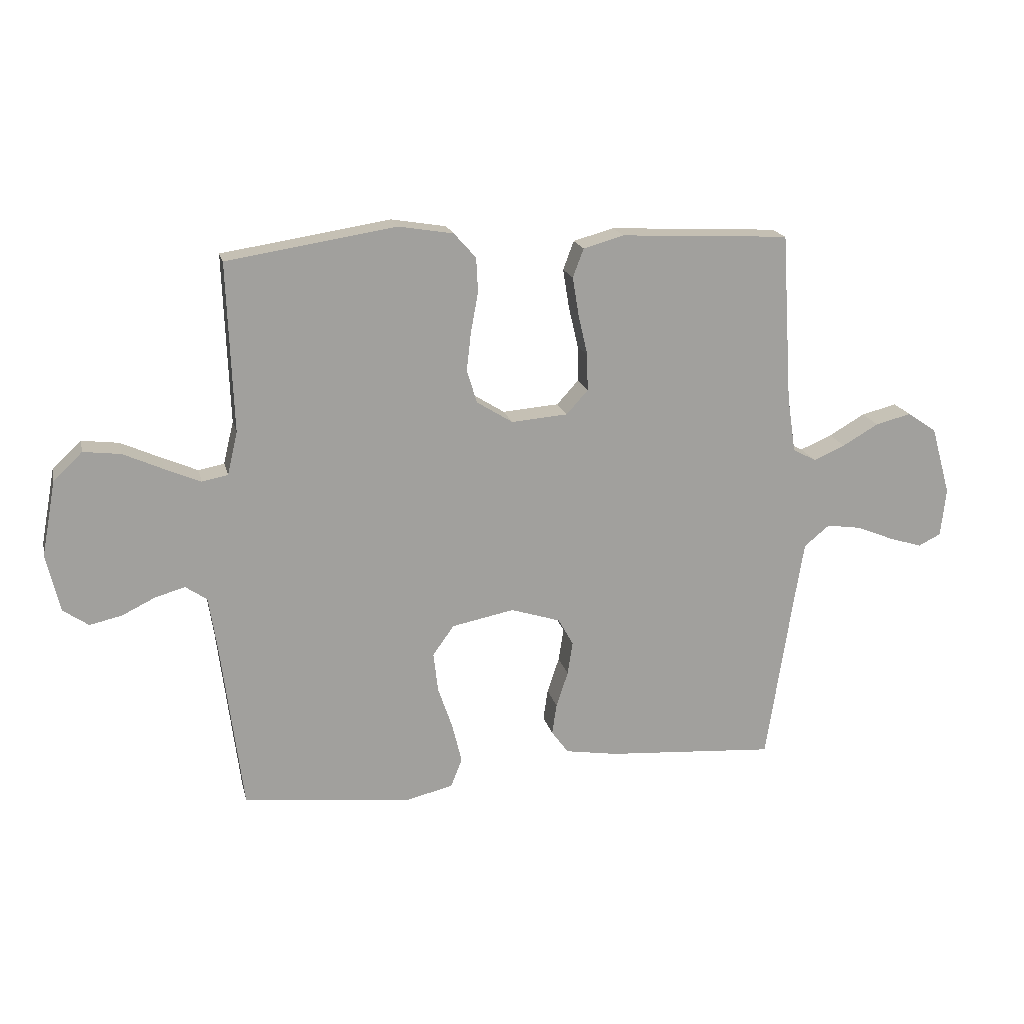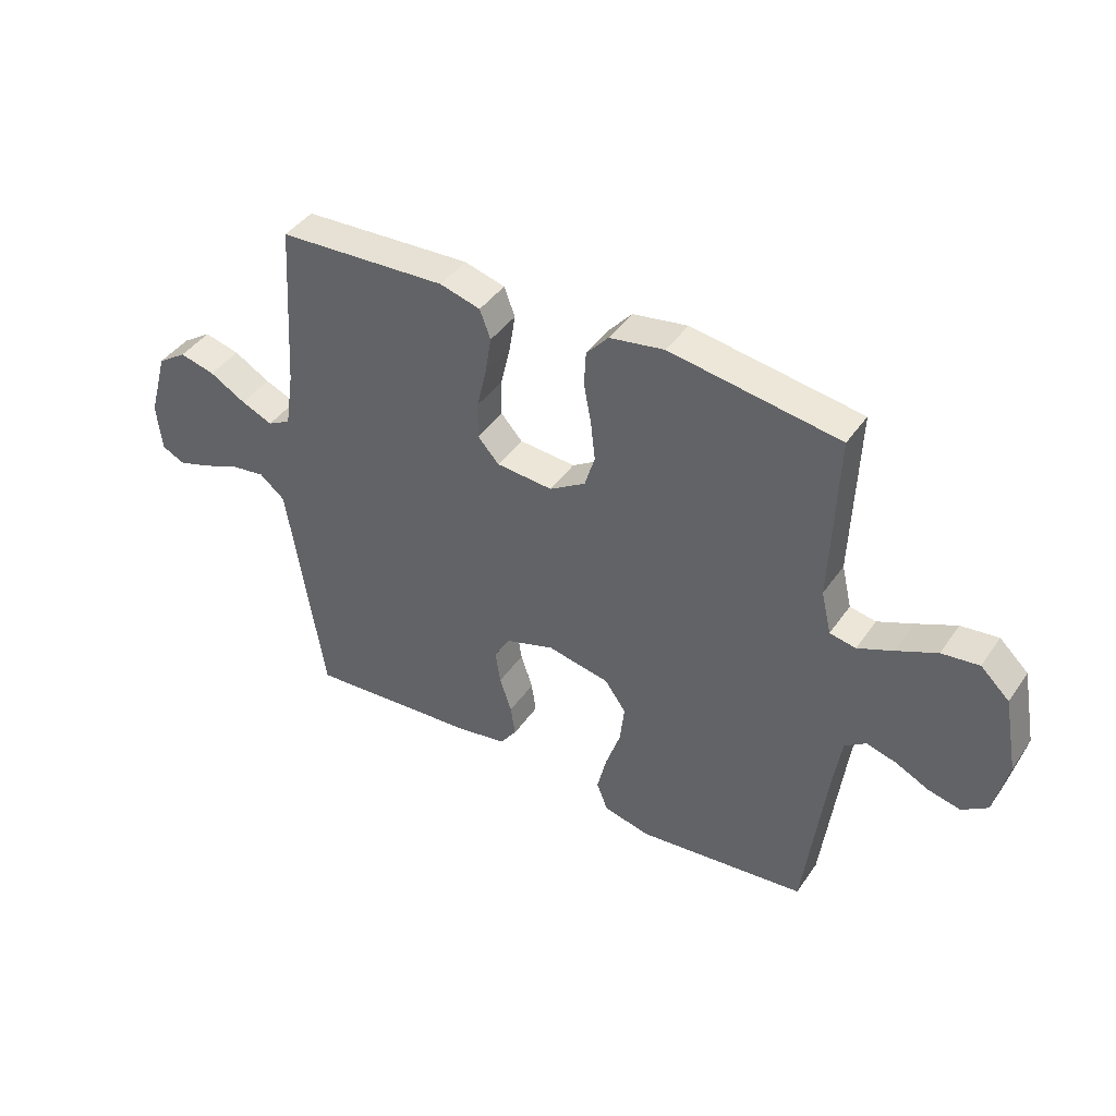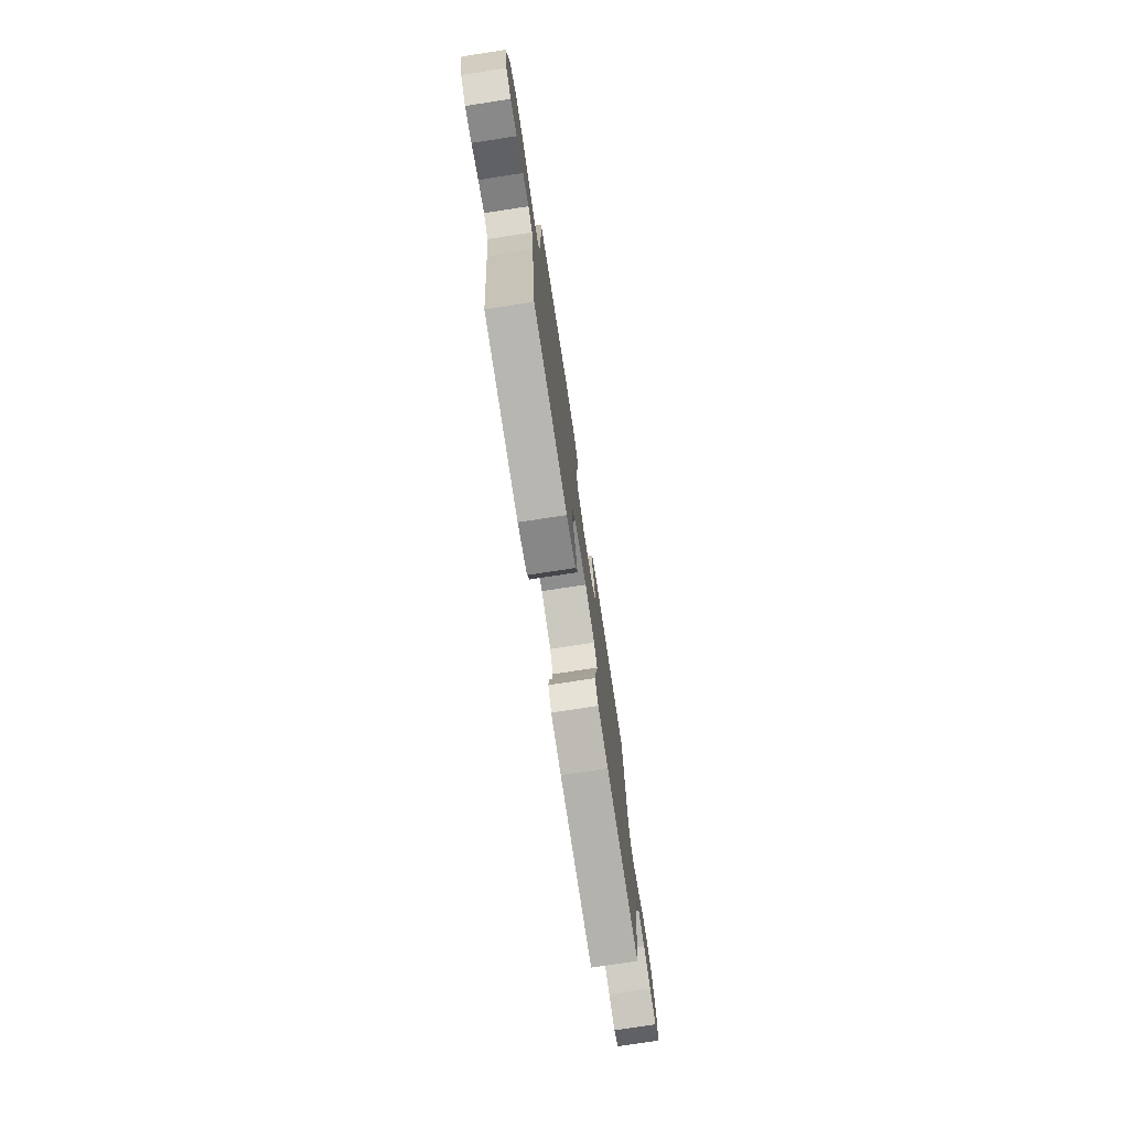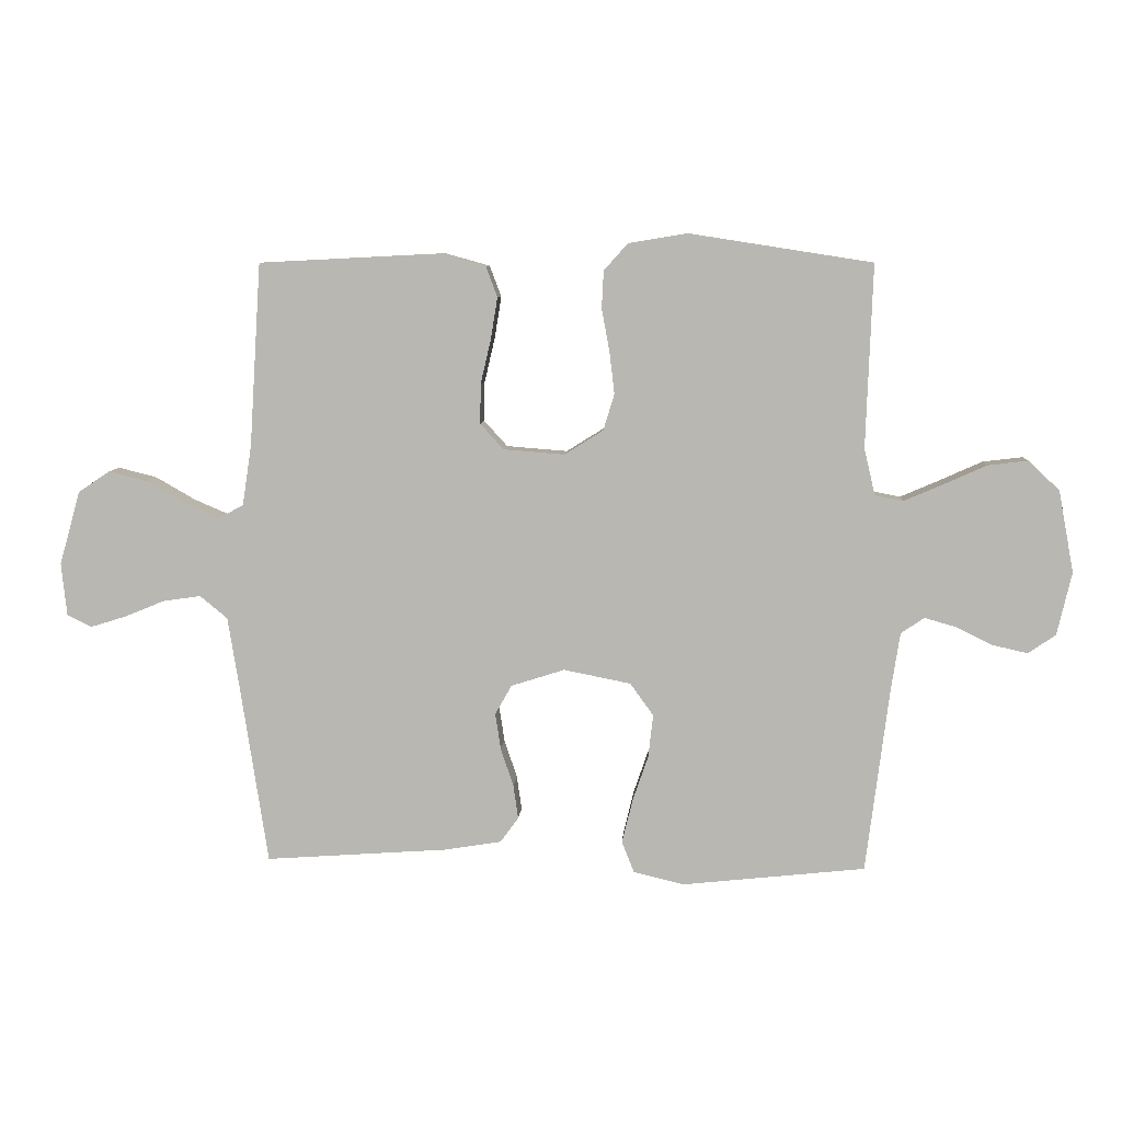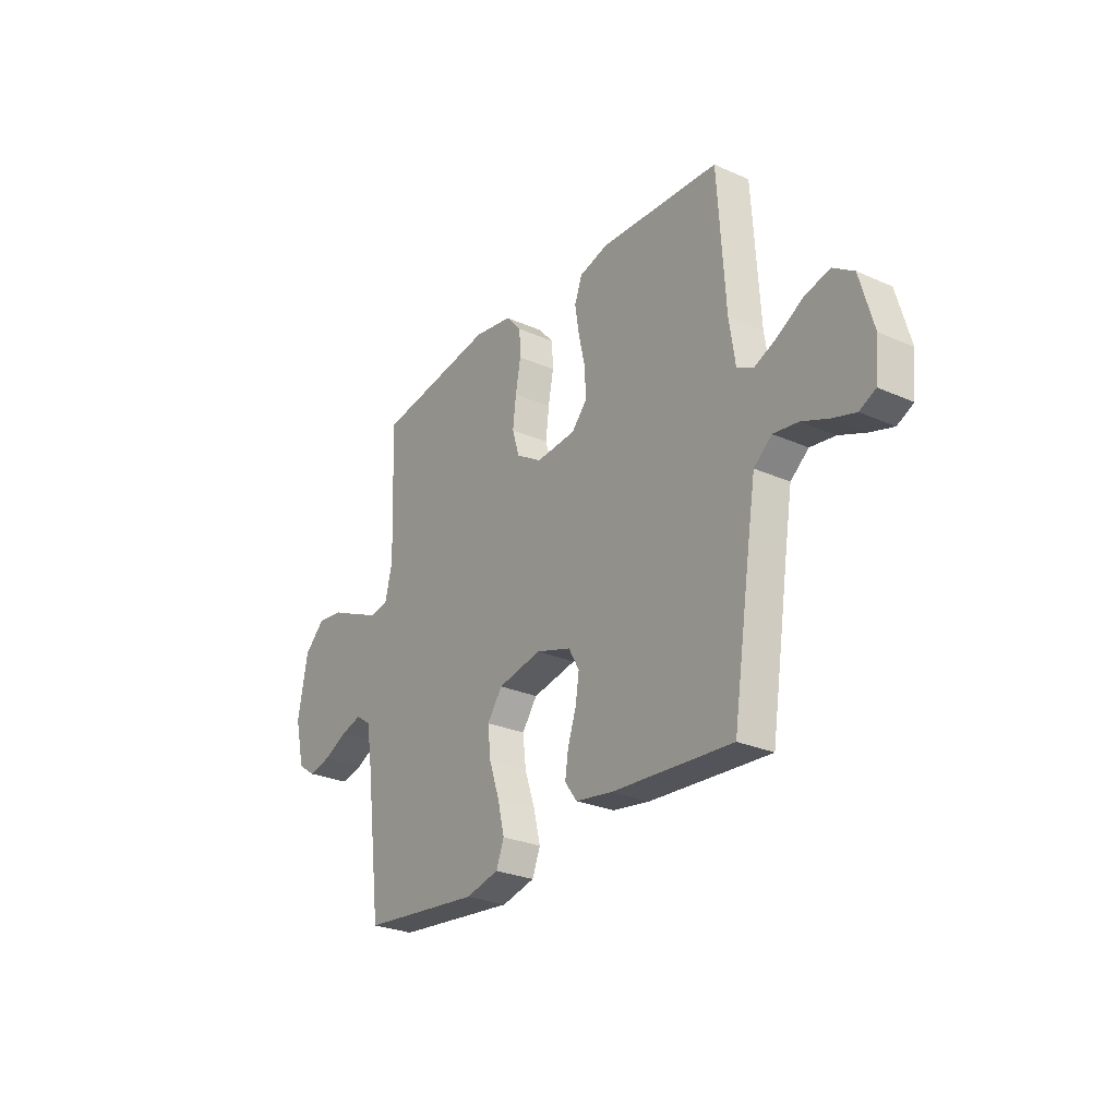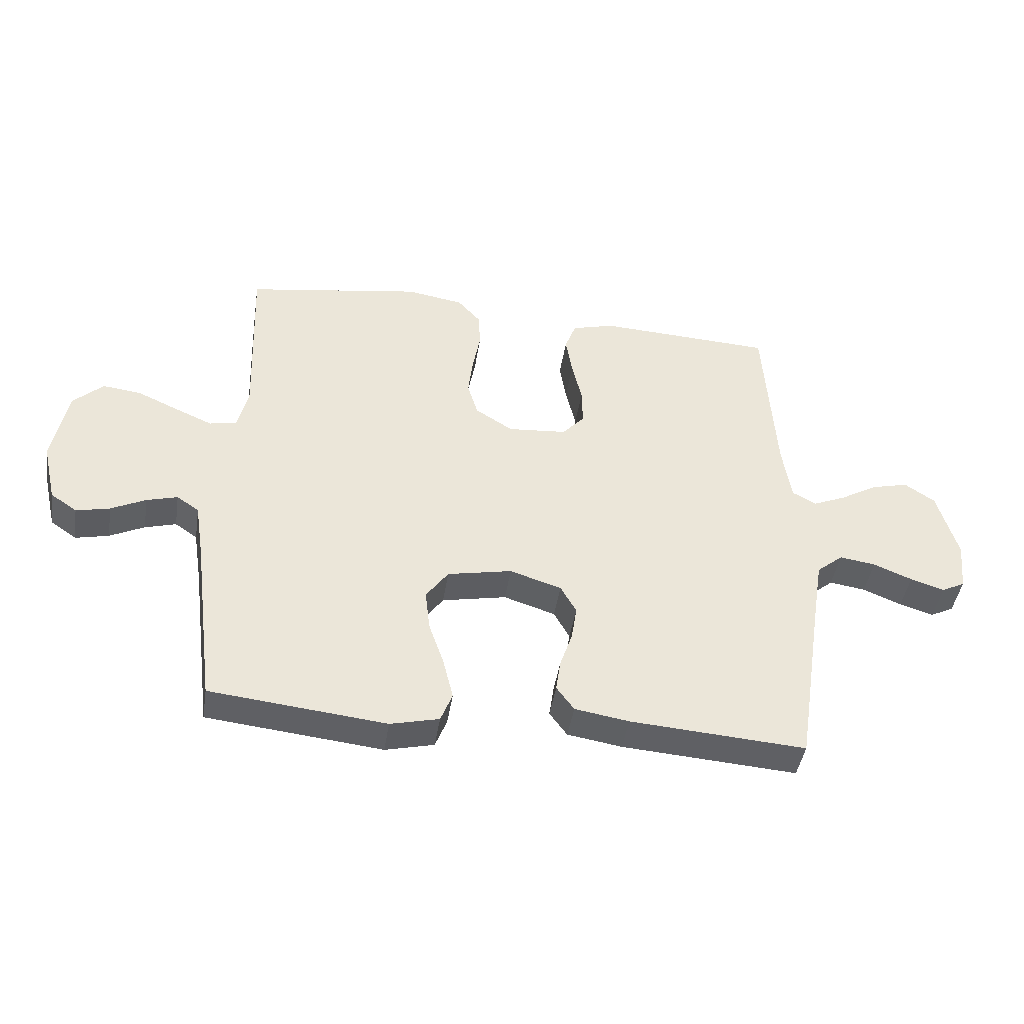
<metadata>
{"format":"obj","ext":"obj","renderer":"f3d","projection":"perspective","resolution":1024,"background":"white","views":[{"elev":18.2,"azim":-12.8,"up":"+Z"},{"elev":42.2,"azim":-148.2,"up":"+Z"},{"elev":-75.6,"azim":-81.3,"up":"+Z"},{"elev":7.3,"azim":-176.3,"up":"+Z"},{"elev":-27.1,"azim":55.5,"up":"+Z"},{"elev":-43.7,"azim":-8.8,"up":"+Z"}]}
</metadata>
<code>
v 0.5 0.07 0.5
v 0.519 0.07 0.2
v 0.534 0.07 0.101
v 0.575 0.07 0.079
v 0.631 0.07 0.103
v 0.695 0.07 0.14
v 0.758 0.07 0.156
v 0.81 0.07 0.121
v 0.844 0.07 0
v 0.835 0.07 -0.086
v 0.795 0.07 -0.106
v 0.737 0.07 -0.088
v 0.671 0.07 -0.061
v 0.609 0.07 -0.052
v 0.564 0.07 -0.089
v 0.546 0.07 -0.2
v 0.5 0.07 -0.5
v 0.2 0.07 -0.479
v 0.107 0.07 -0.464
v 0.077 0.07 -0.423
v 0.085 0.07 -0.368
v 0.106 0.07 -0.305
v 0.115 0.07 -0.246
v 0.088 0.07 -0.198
v 0 0.07 -0.17
v -0.11 0.07 -0.192
v -0.148 0.07 -0.245
v -0.14 0.07 -0.315
v -0.114 0.07 -0.391
v -0.097 0.07 -0.461
v -0.117 0.07 -0.512
v -0.2 0.07 -0.532
v -0.5 0.07 -0.5
v -0.538 0.07 -0.2
v -0.553 0.07 -0.103
v -0.591 0.07 -0.077
v -0.644 0.07 -0.092
v -0.703 0.07 -0.121
v -0.76 0.07 -0.134
v -0.805 0.07 -0.103
v -0.829 0.07 0
v -0.804 0.07 0.134
v -0.753 0.07 0.182
v -0.687 0.07 0.174
v -0.616 0.07 0.142
v -0.553 0.07 0.115
v -0.507 0.07 0.124
v -0.489 0.07 0.2
v -0.5 0.07 0.5
v -0.2 0.07 0.547
v -0.103 0.07 0.531
v -0.064 0.07 0.487
v -0.061 0.07 0.426
v -0.074 0.07 0.356
v -0.082 0.07 0.287
v -0.064 0.07 0.228
v 0 0.07 0.188
v 0.1 0.07 0.196
v 0.138 0.07 0.238
v 0.137 0.07 0.303
v 0.12 0.07 0.376
v 0.109 0.07 0.444
v 0.128 0.07 0.495
v 0.2 0.07 0.515
v 0.5 0 0.5
v 0.519 0 0.2
v 0.534 0 0.101
v 0.575 0 0.079
v 0.631 0 0.103
v 0.695 0 0.14
v 0.758 0 0.156
v 0.81 0 0.121
v 0.844 0 0
v 0.835 0 -0.086
v 0.795 0 -0.106
v 0.737 0 -0.088
v 0.671 0 -0.061
v 0.609 0 -0.052
v 0.564 0 -0.089
v 0.546 0 -0.2
v 0.5 0 -0.5
v 0.2 0 -0.479
v 0.107 0 -0.464
v 0.077 0 -0.423
v 0.085 0 -0.368
v 0.106 0 -0.305
v 0.115 0 -0.246
v 0.088 0 -0.198
v 0 0 -0.17
v -0.11 0 -0.192
v -0.148 0 -0.245
v -0.14 0 -0.315
v -0.114 0 -0.391
v -0.097 0 -0.461
v -0.117 0 -0.512
v -0.2 0 -0.532
v -0.5 0 -0.5
v -0.538 0 -0.2
v -0.553 0 -0.103
v -0.591 0 -0.077
v -0.644 0 -0.092
v -0.703 0 -0.121
v -0.76 0 -0.134
v -0.805 0 -0.103
v -0.829 0 0
v -0.804 0 0.134
v -0.753 0 0.182
v -0.687 0 0.174
v -0.616 0 0.142
v -0.553 0 0.115
v -0.507 0 0.124
v -0.489 0 0.2
v -0.5 0 0.5
v -0.2 0 0.547
v -0.103 0 0.531
v -0.064 0 0.487
v -0.061 0 0.426
v -0.074 0 0.356
v -0.082 0 0.287
v -0.064 0 0.228
v 0 0 0.188
v 0.1 0 0.196
v 0.138 0 0.238
v 0.137 0 0.303
v 0.12 0 0.376
v 0.109 0 0.444
v 0.128 0 0.495
v 0.2 0 0.515
f 63 64 1 2
f 60 61 62 63
f 60 63 2 3
f 59 60 3 4
f 58 59 4
f 57 58 4
f 51 52 53 54
f 51 54 55
f 48 49 50 51
f 47 48 51 55
f 42 43 44 45
f 42 45 46
f 41 42 46
f 40 41 46 47
f 37 38 39 40
f 36 37 40 47
f 31 32 33 34
f 31 34 35
f 28 29 30 31
f 28 31 35
f 27 28 35 36
f 19 20 21 22
f 19 22 23
f 16 17 18 19
f 15 16 19 23
f 14 15 23 24
f 10 11 12 13
f 8 9 10 13
f 8 13 14
f 5 6 7 8
f 4 5 8 14
f 57 4 14 24
f 36 47 55 56
f 26 27 36 56
f 25 26 56 57
f 24 25 57
f 66 65 128 127
f 127 126 125 124
f 67 66 127 124
f 68 67 124 123
f 68 123 122
f 68 122 121
f 118 117 116 115
f 119 118 115
f 115 114 113 112
f 119 115 112 111
f 109 108 107 106
f 110 109 106
f 110 106 105
f 111 110 105 104
f 104 103 102 101
f 111 104 101 100
f 98 97 96 95
f 99 98 95
f 95 94 93 92
f 99 95 92
f 100 99 92 91
f 86 85 84 83
f 87 86 83
f 83 82 81 80
f 87 83 80 79
f 88 87 79 78
f 77 76 75 74
f 77 74 73 72
f 78 77 72
f 72 71 70 69
f 78 72 69 68
f 88 78 68 121
f 120 119 111 100
f 120 100 91 90
f 121 120 90 89
f 121 89 88
f 1 65 66 2
f 2 66 67 3
f 3 67 68 4
f 4 68 69 5
f 5 69 70 6
f 6 70 71 7
f 7 71 72 8
f 8 72 73 9
f 9 73 74 10
f 10 74 75 11
f 11 75 76 12
f 12 76 77 13
f 13 77 78 14
f 14 78 79 15
f 15 79 80 16
f 16 80 81 17
f 17 81 82 18
f 18 82 83 19
f 19 83 84 20
f 20 84 85 21
f 21 85 86 22
f 22 86 87 23
f 23 87 88 24
f 24 88 89 25
f 25 89 90 26
f 26 90 91 27
f 27 91 92 28
f 28 92 93 29
f 29 93 94 30
f 30 94 95 31
f 31 95 96 32
f 32 96 97 33
f 33 97 98 34
f 34 98 99 35
f 35 99 100 36
f 36 100 101 37
f 37 101 102 38
f 38 102 103 39
f 39 103 104 40
f 40 104 105 41
f 41 105 106 42
f 42 106 107 43
f 43 107 108 44
f 44 108 109 45
f 45 109 110 46
f 46 110 111 47
f 47 111 112 48
f 48 112 113 49
f 49 113 114 50
f 50 114 115 51
f 51 115 116 52
f 52 116 117 53
f 53 117 118 54
f 54 118 119 55
f 55 119 120 56
f 56 120 121 57
f 57 121 122 58
f 58 122 123 59
f 59 123 124 60
f 60 124 125 61
f 61 125 126 62
f 62 126 127 63
f 63 127 128 64
f 64 128 65 1

</code>
